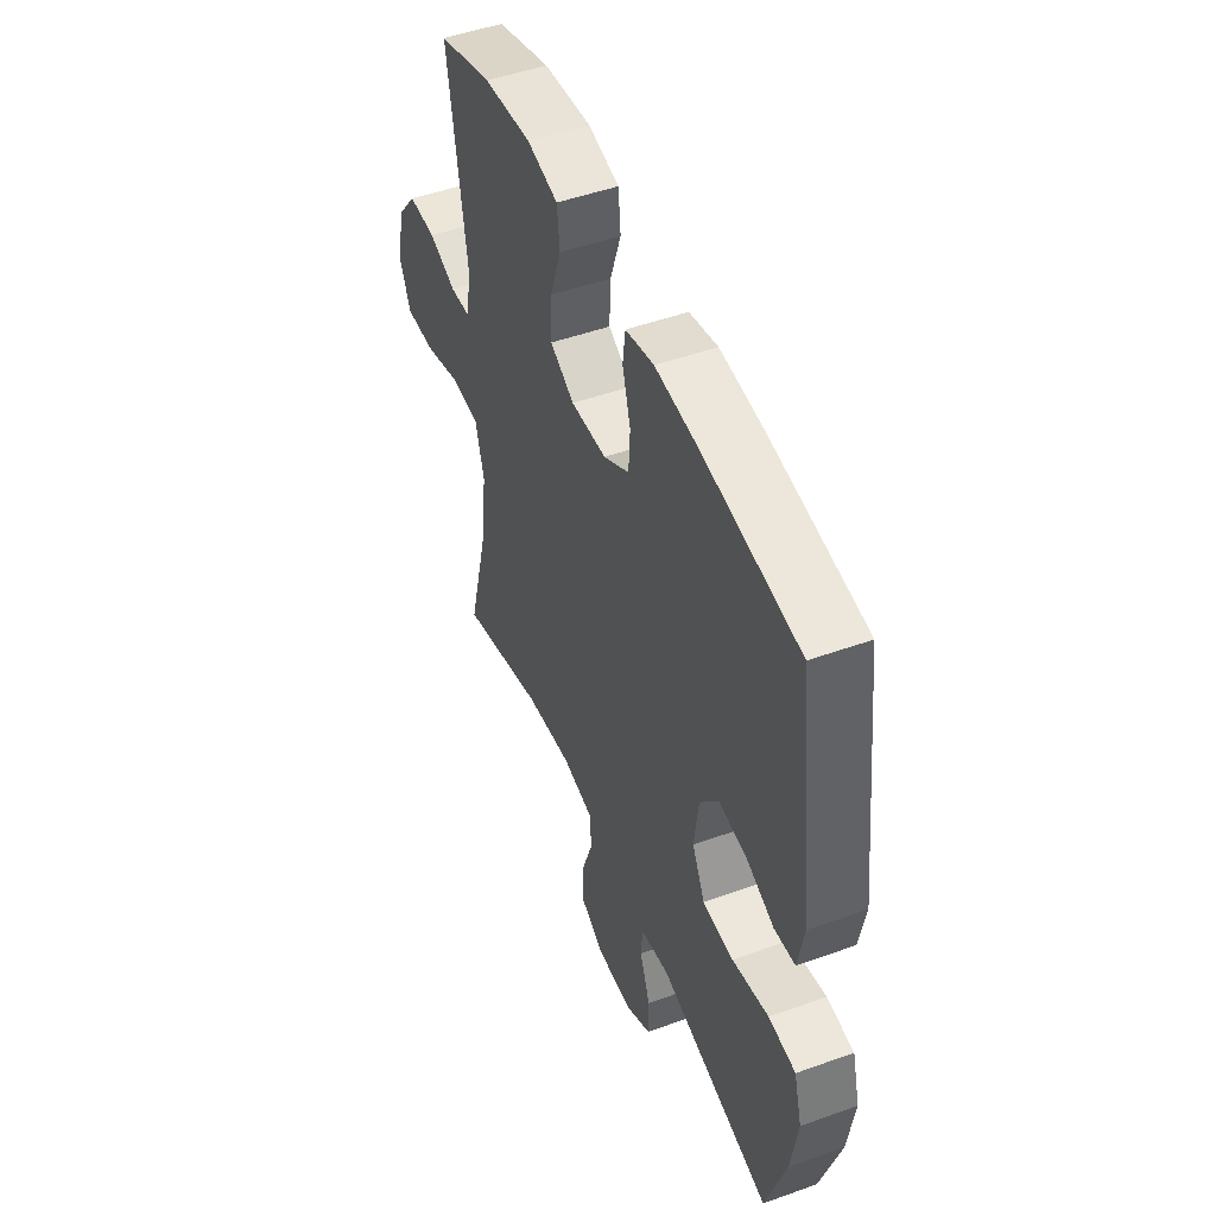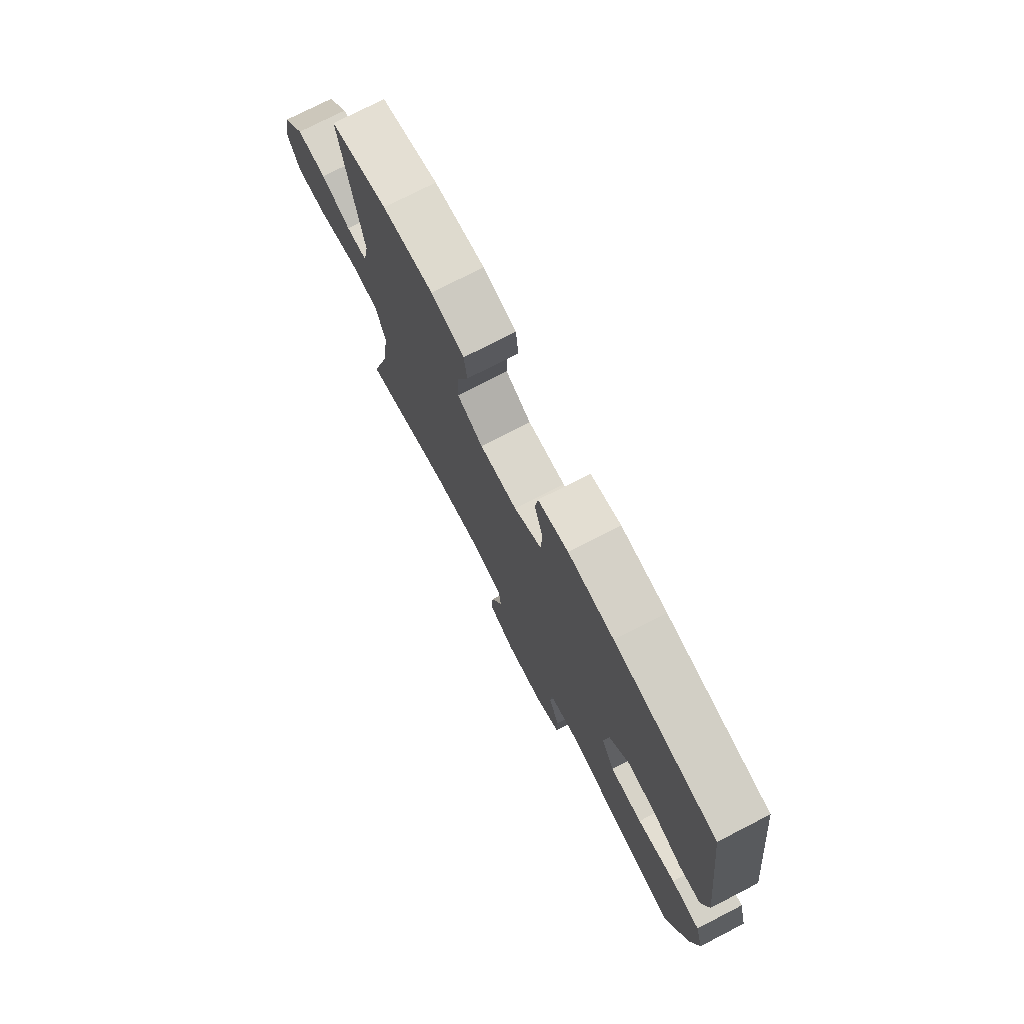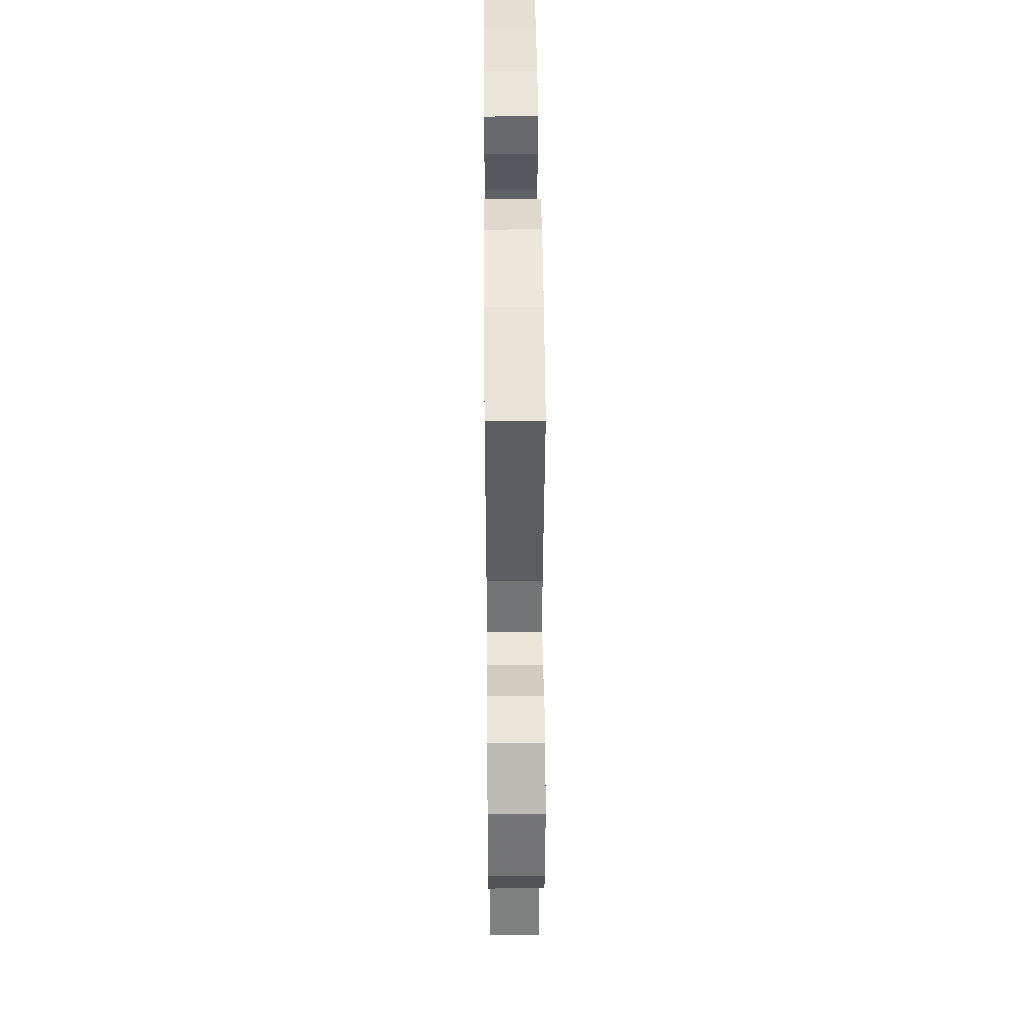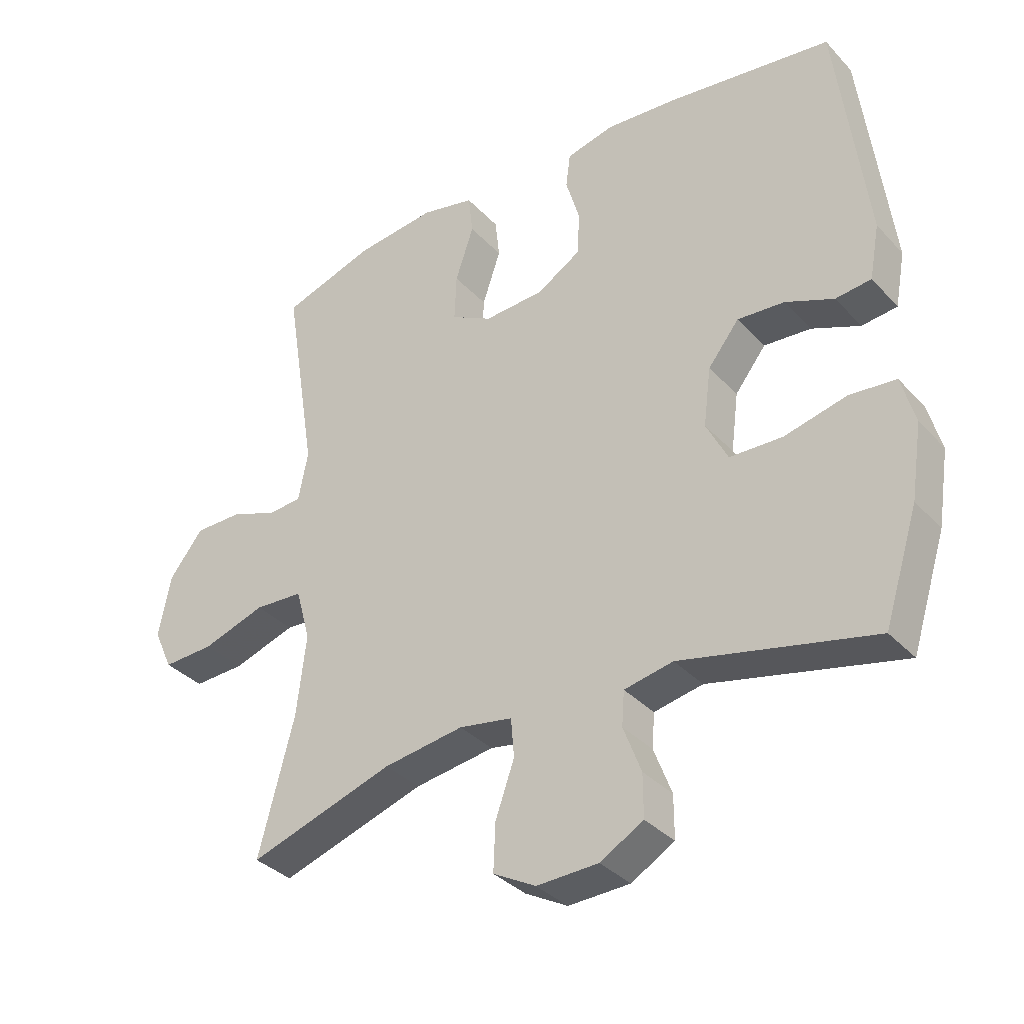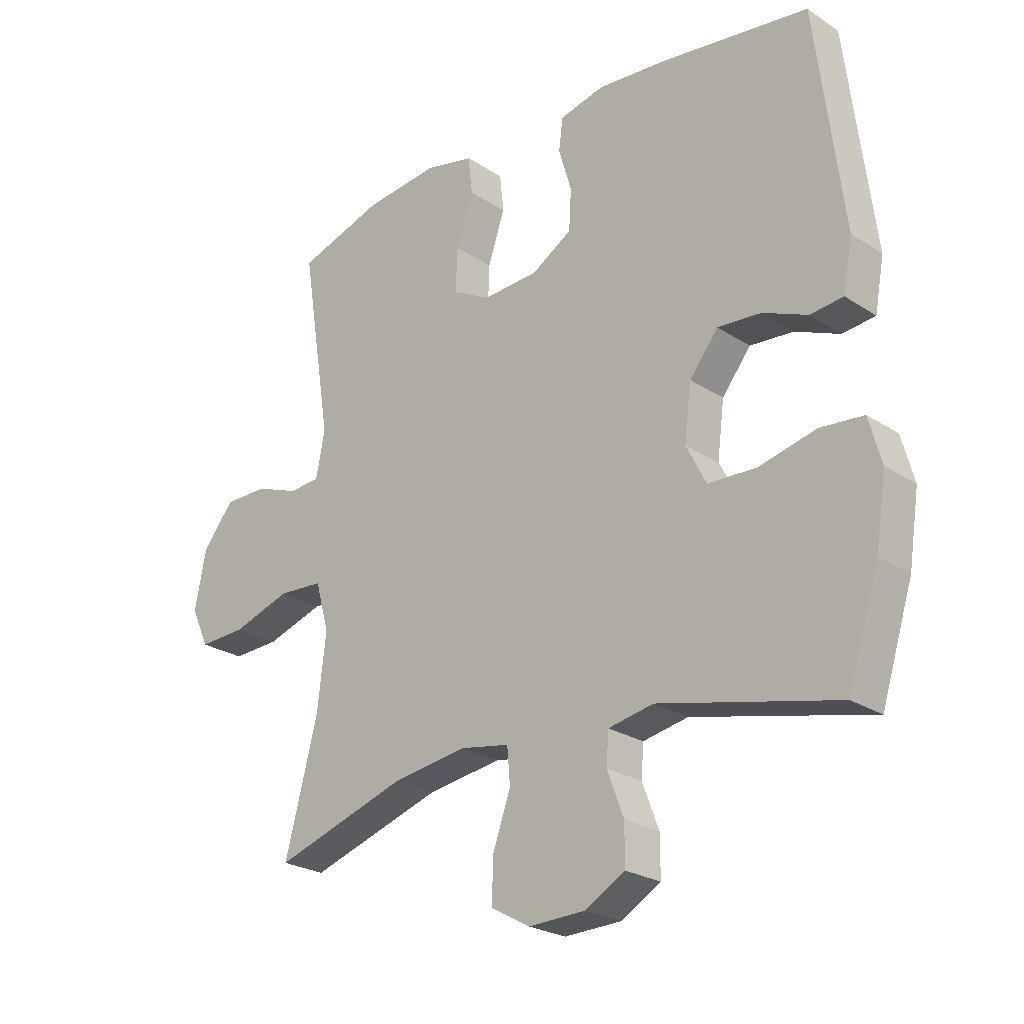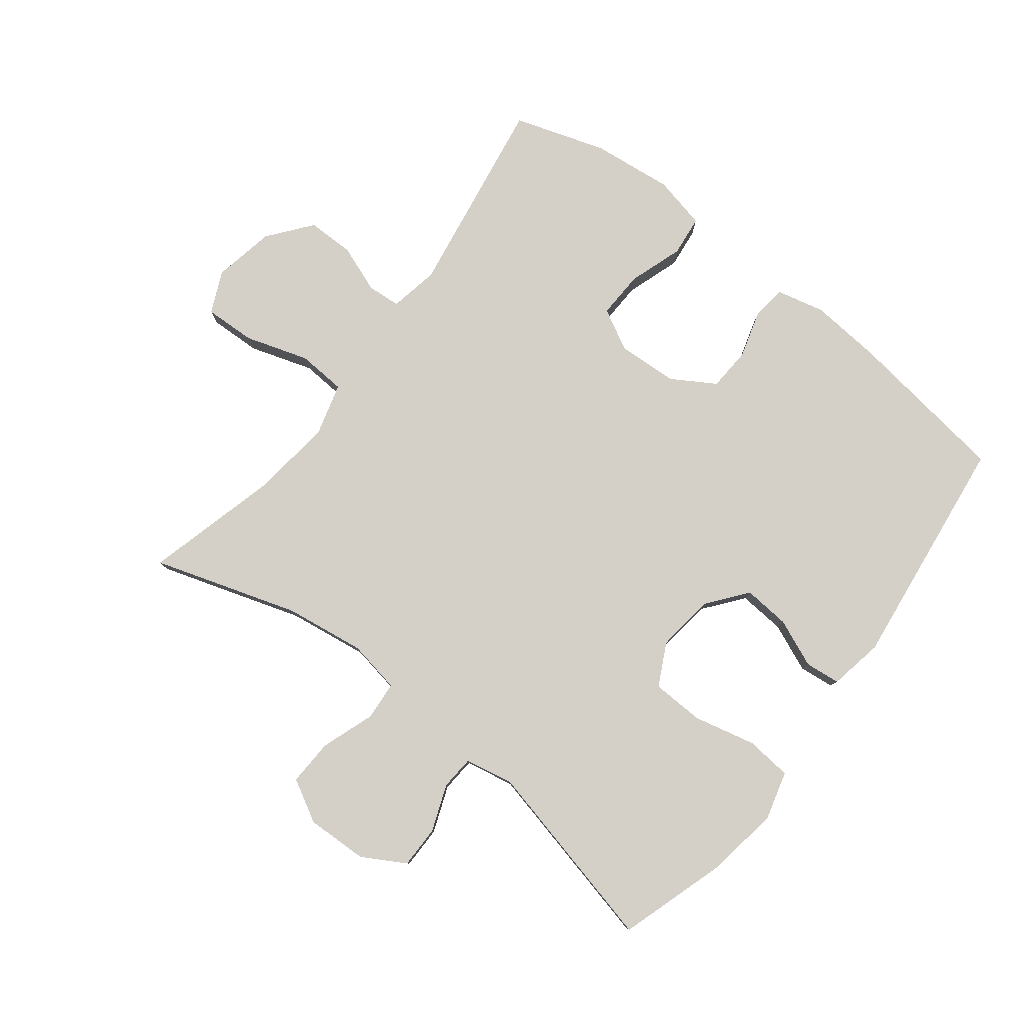
<metadata>
{"format":"obj","ext":"obj","renderer":"f3d","projection":"perspective","resolution":1024,"background":"white","views":[{"elev":48.8,"azim":-111.8,"up":"+Z"},{"elev":75.6,"azim":-117.2,"up":"+Z"},{"elev":44.8,"azim":89.5,"up":"+Z"},{"elev":-35.1,"azim":-143.7,"up":"+Z"},{"elev":-24.5,"azim":-136.9,"up":"+Z"},{"elev":79.9,"azim":-142.3,"up":"+Y"}]}
</metadata>
<code>
v -0.5 0.07 0.5
v -0.242 0.07 0.536
v -0.127 0.07 0.546
v -0.051 0.07 0.528
v -0.044 0.07 0.473
v -0.066 0.07 0.398
v -0.062 0.07 0.329
v 0.007 0.07 0.287
v 0.102 0.07 0.282
v 0.167 0.07 0.317
v 0.164 0.07 0.392
v 0.135 0.07 0.478
v 0.142 0.07 0.542
v 0.226 0.07 0.561
v 0.354 0.07 0.547
v 0.5 0.07 0.5
v 0.449 0.07 0.181
v 0.464 0.07 0.103
v 0.517 0.07 0.099
v 0.592 0.07 0.127
v 0.667 0.07 0.127
v 0.721 0.07 0.059
v 0.74 0.07 -0.039
v 0.71 0.07 -0.105
v 0.629 0.07 -0.102
v 0.529 0.07 -0.07
v 0.452 0.07 -0.075
v 0.429 0.07 -0.158
v 0.444 0.07 -0.286
v 0.5 0.07 -0.5
v 0.271 0.07 -0.427
v 0.144 0.07 -0.409
v 0.06 0.07 -0.424
v 0.055 0.07 -0.485
v 0.085 0.07 -0.57
v 0.088 0.07 -0.644
v 0.021 0.07 -0.681
v -0.076 0.07 -0.678
v -0.144 0.07 -0.639
v -0.144 0.07 -0.572
v -0.116 0.07 -0.498
v -0.12 0.07 -0.444
v -0.197 0.07 -0.429
v -0.5 0.07 -0.5
v -0.554 0.07 -0.33
v -0.572 0.07 -0.214
v -0.551 0.07 -0.137
v -0.478 0.07 -0.13
v -0.38 0.07 -0.153
v -0.297 0.07 -0.15
v -0.263 0.07 -0.083
v -0.275 0.07 0.01
v -0.324 0.07 0.072
v -0.398 0.07 0.066
v -0.474 0.07 0.034
v -0.53 0.07 0.04
v -0.546 0.07 0.126
v -0.5 0 0.5
v -0.242 0 0.536
v -0.127 0 0.546
v -0.051 0 0.528
v -0.044 0 0.473
v -0.066 0 0.398
v -0.062 0 0.329
v 0.007 0 0.287
v 0.102 0 0.282
v 0.167 0 0.317
v 0.164 0 0.392
v 0.135 0 0.478
v 0.142 0 0.542
v 0.226 0 0.561
v 0.354 0 0.547
v 0.5 0 0.5
v 0.449 0 0.181
v 0.464 0 0.103
v 0.517 0 0.099
v 0.592 0 0.127
v 0.667 0 0.127
v 0.721 0 0.059
v 0.74 0 -0.039
v 0.71 0 -0.105
v 0.629 0 -0.102
v 0.529 0 -0.07
v 0.452 0 -0.075
v 0.429 0 -0.158
v 0.444 0 -0.286
v 0.5 0 -0.5
v 0.271 0 -0.427
v 0.144 0 -0.409
v 0.06 0 -0.424
v 0.055 0 -0.485
v 0.085 0 -0.57
v 0.088 0 -0.644
v 0.021 0 -0.681
v -0.076 0 -0.678
v -0.144 0 -0.639
v -0.144 0 -0.572
v -0.116 0 -0.498
v -0.12 0 -0.444
v -0.197 0 -0.429
v -0.5 0 -0.5
v -0.554 0 -0.33
v -0.572 0 -0.214
v -0.551 0 -0.137
v -0.478 0 -0.13
v -0.38 0 -0.153
v -0.297 0 -0.15
v -0.263 0 -0.083
v -0.275 0 0.01
v -0.324 0 0.072
v -0.398 0 0.066
v -0.474 0 0.034
v -0.53 0 0.04
v -0.546 0 0.126
f 54 55 56 57
f 53 54 57 1
f 52 53 1 2
f 51 52 2 3
f 46 47 48 49
f 46 49 50
f 43 44 45 46
f 42 43 46 50
f 38 39 40 41
f 38 41 42
f 37 38 42
f 34 35 36 37
f 33 34 37 42
f 32 33 42 50
f 29 30 31
f 28 29 31 32
f 27 28 32 50
f 23 24 25 26
f 23 26 27
f 19 20 21 22
f 18 19 22 23
f 14 15 16 17
f 14 17 18
f 11 12 13 14
f 10 11 14 18
f 9 10 18
f 8 9 18 23
f 3 4 5 6
f 51 3 6 7
f 23 27 50 51
f 8 23 51
f 7 8 51
f 114 113 112 111
f 58 114 111 110
f 59 58 110 109
f 60 59 109 108
f 106 105 104 103
f 107 106 103
f 103 102 101 100
f 107 103 100 99
f 98 97 96 95
f 99 98 95
f 99 95 94
f 94 93 92 91
f 99 94 91 90
f 107 99 90 89
f 88 87 86
f 89 88 86 85
f 107 89 85 84
f 83 82 81 80
f 84 83 80
f 79 78 77 76
f 80 79 76 75
f 74 73 72 71
f 75 74 71
f 71 70 69 68
f 75 71 68 67
f 75 67 66
f 80 75 66 65
f 63 62 61 60
f 64 63 60 108
f 108 107 84 80
f 108 80 65
f 108 65 64
f 1 58 59 2
f 2 59 60 3
f 3 60 61 4
f 4 61 62 5
f 5 62 63 6
f 6 63 64 7
f 7 64 65 8
f 8 65 66 9
f 9 66 67 10
f 10 67 68 11
f 11 68 69 12
f 12 69 70 13
f 13 70 71 14
f 14 71 72 15
f 15 72 73 16
f 16 73 74 17
f 17 74 75 18
f 18 75 76 19
f 19 76 77 20
f 20 77 78 21
f 21 78 79 22
f 22 79 80 23
f 23 80 81 24
f 24 81 82 25
f 25 82 83 26
f 26 83 84 27
f 27 84 85 28
f 28 85 86 29
f 29 86 87 30
f 30 87 88 31
f 31 88 89 32
f 32 89 90 33
f 33 90 91 34
f 34 91 92 35
f 35 92 93 36
f 36 93 94 37
f 37 94 95 38
f 38 95 96 39
f 39 96 97 40
f 40 97 98 41
f 41 98 99 42
f 42 99 100 43
f 43 100 101 44
f 44 101 102 45
f 45 102 103 46
f 46 103 104 47
f 47 104 105 48
f 48 105 106 49
f 49 106 107 50
f 50 107 108 51
f 51 108 109 52
f 52 109 110 53
f 53 110 111 54
f 54 111 112 55
f 55 112 113 56
f 56 113 114 57
f 57 114 58 1

</code>
